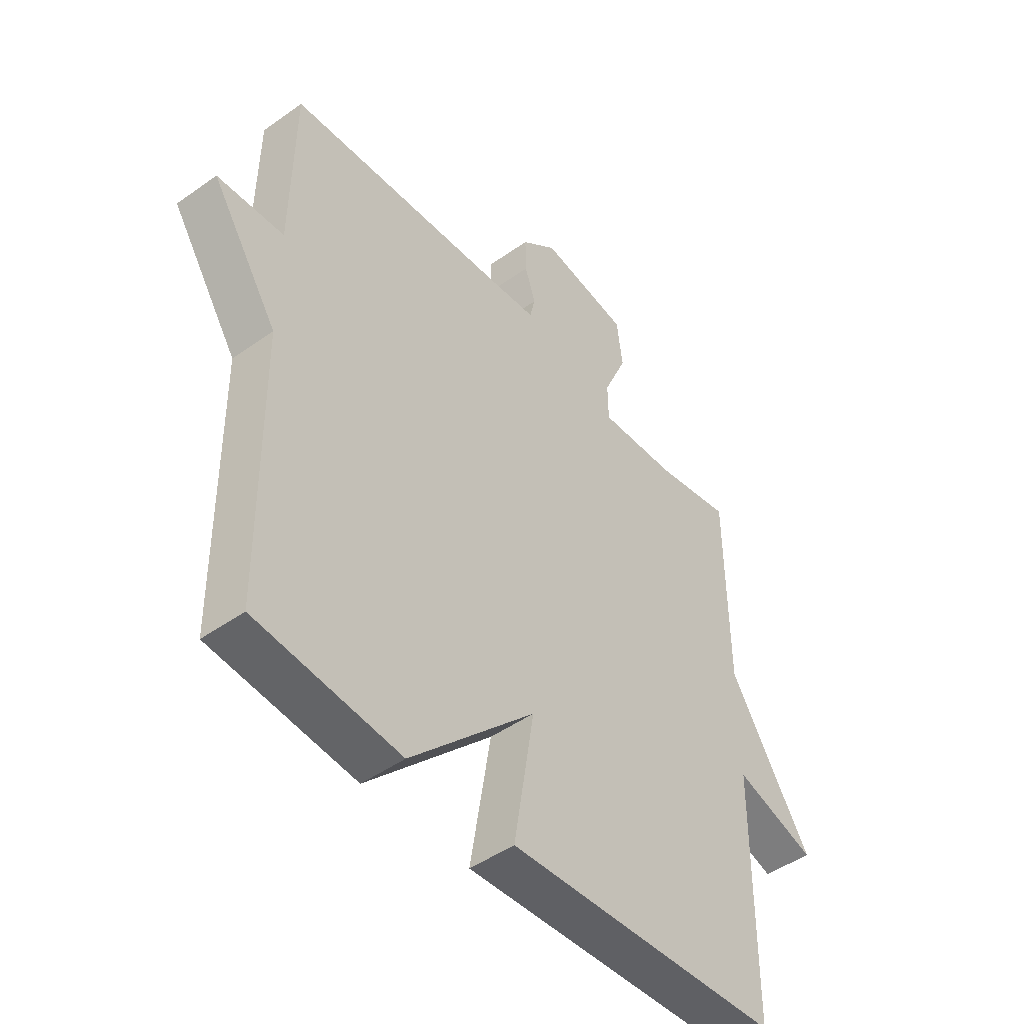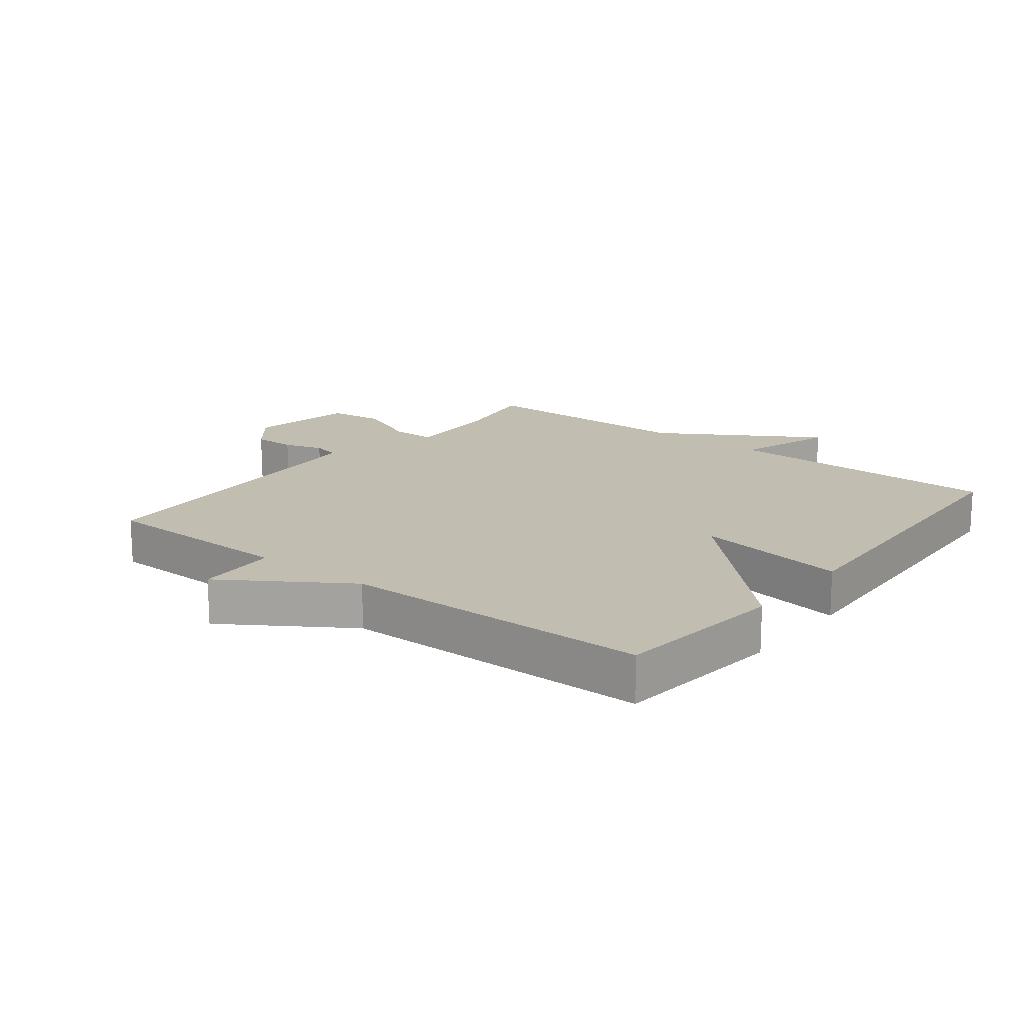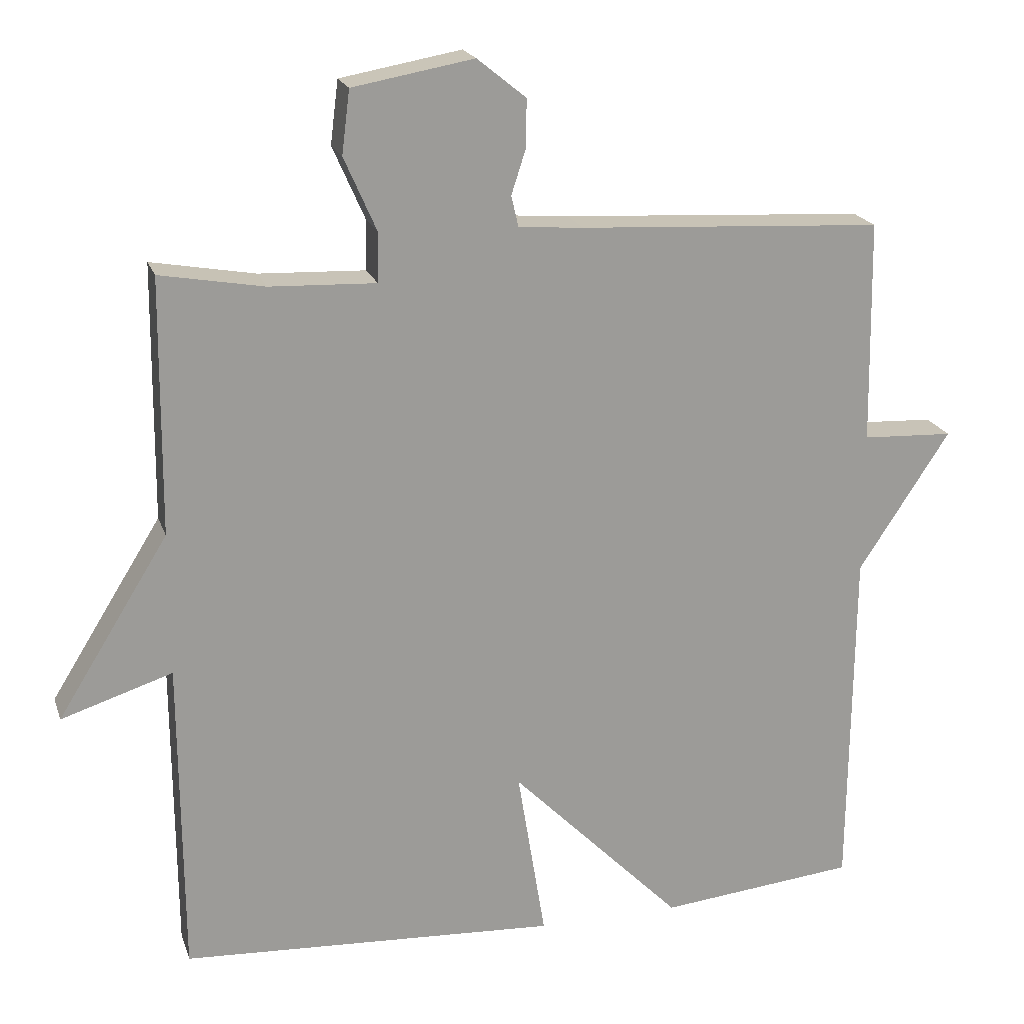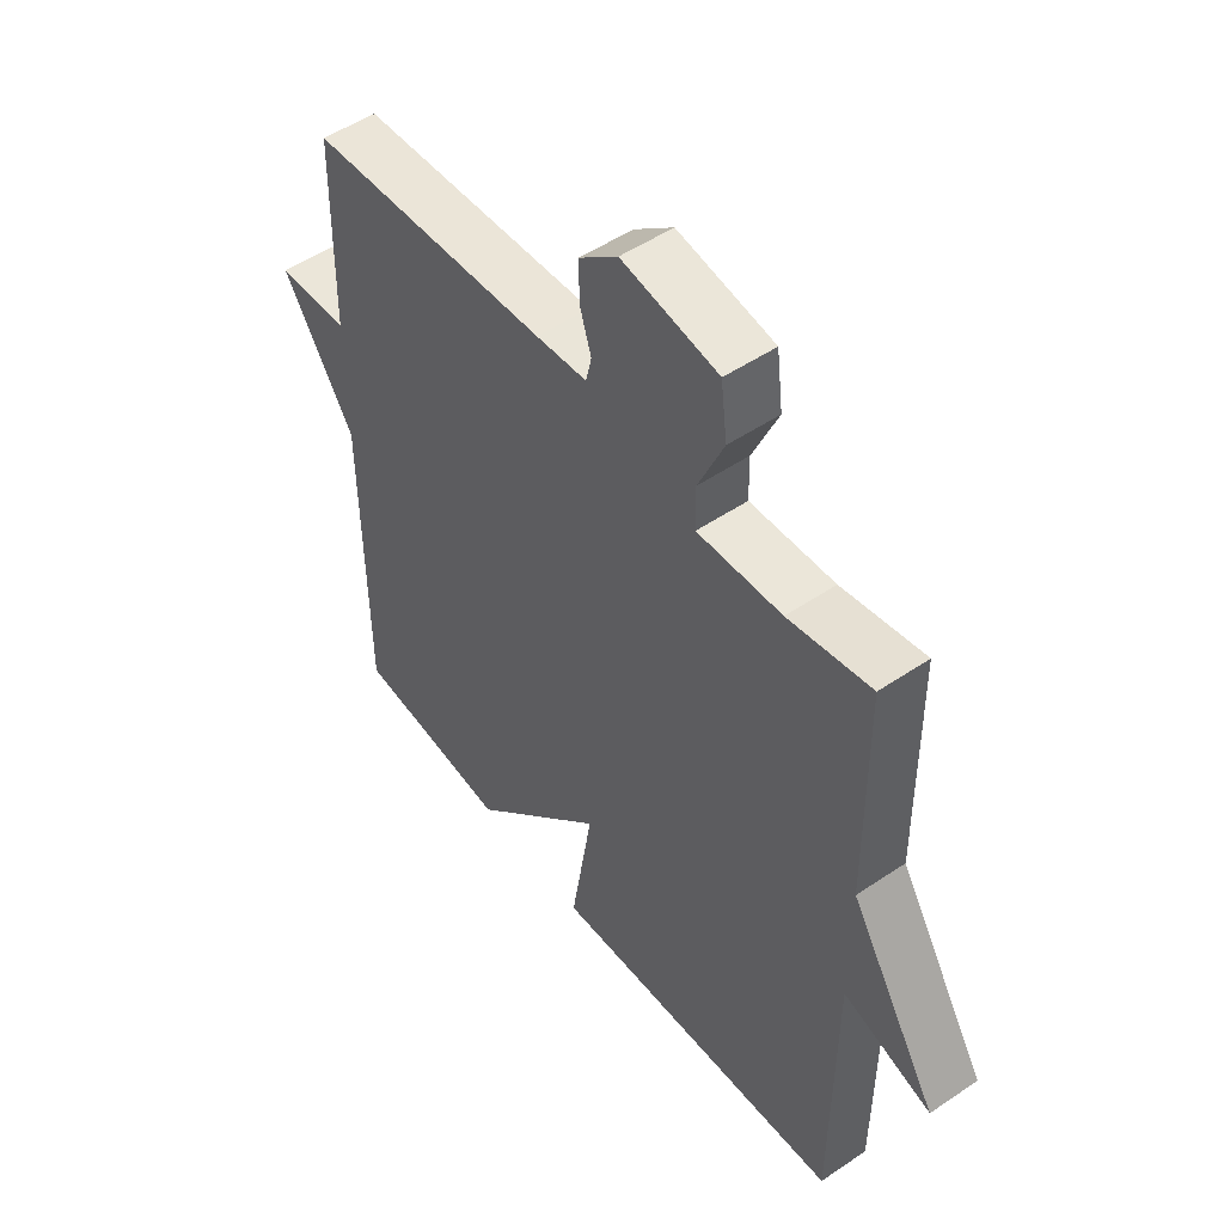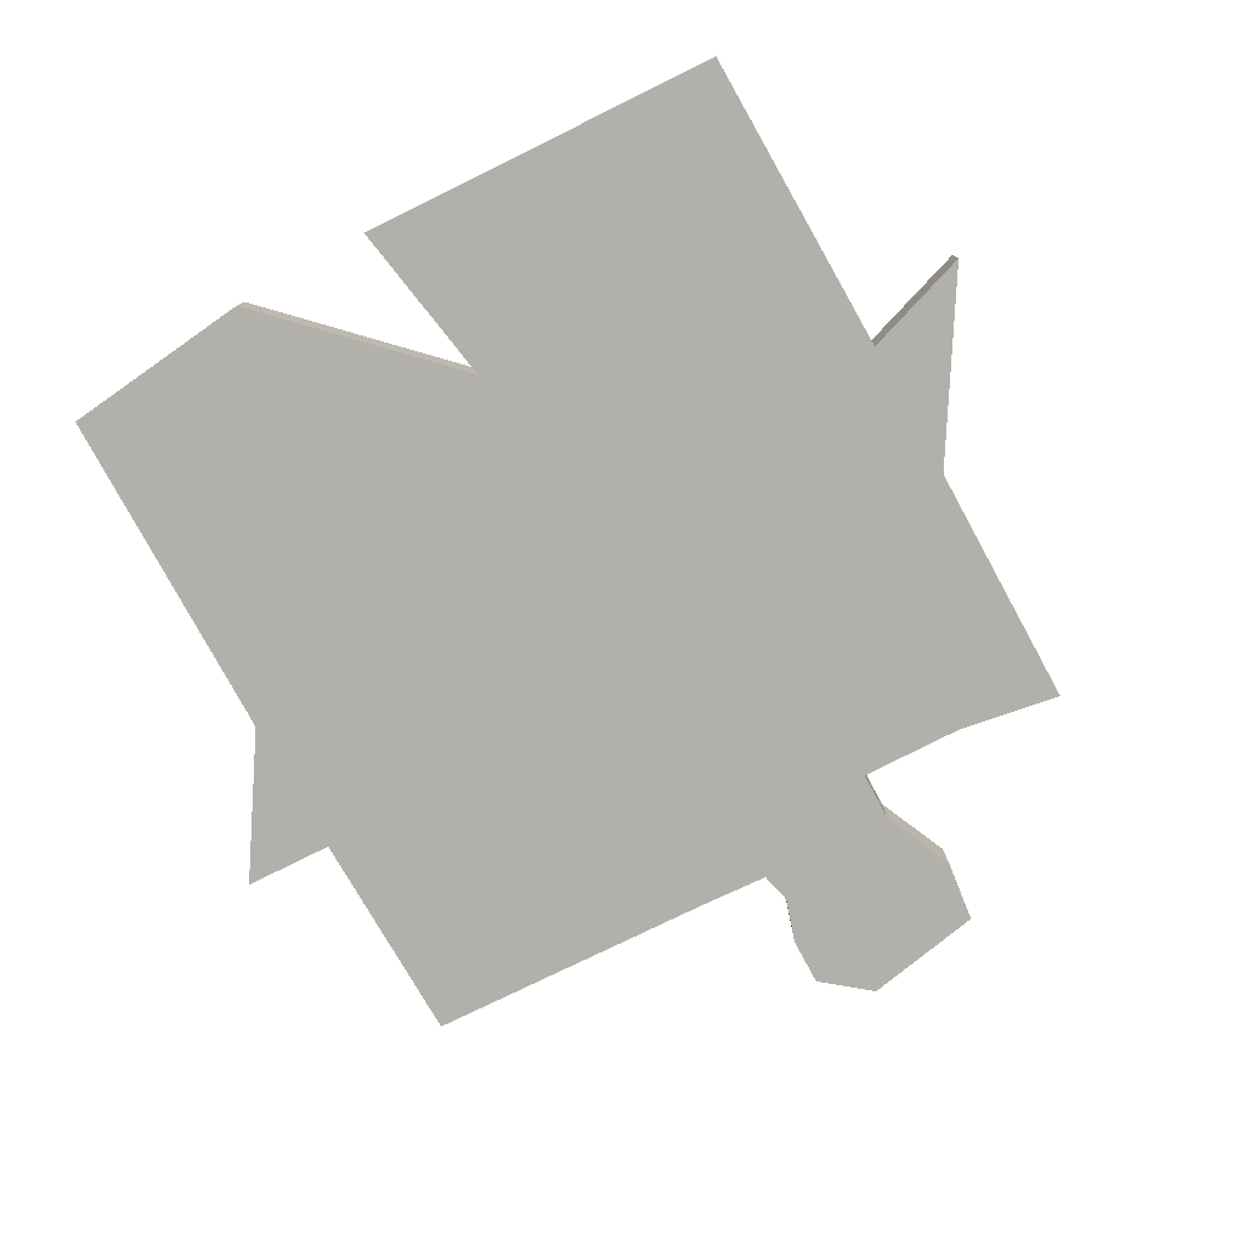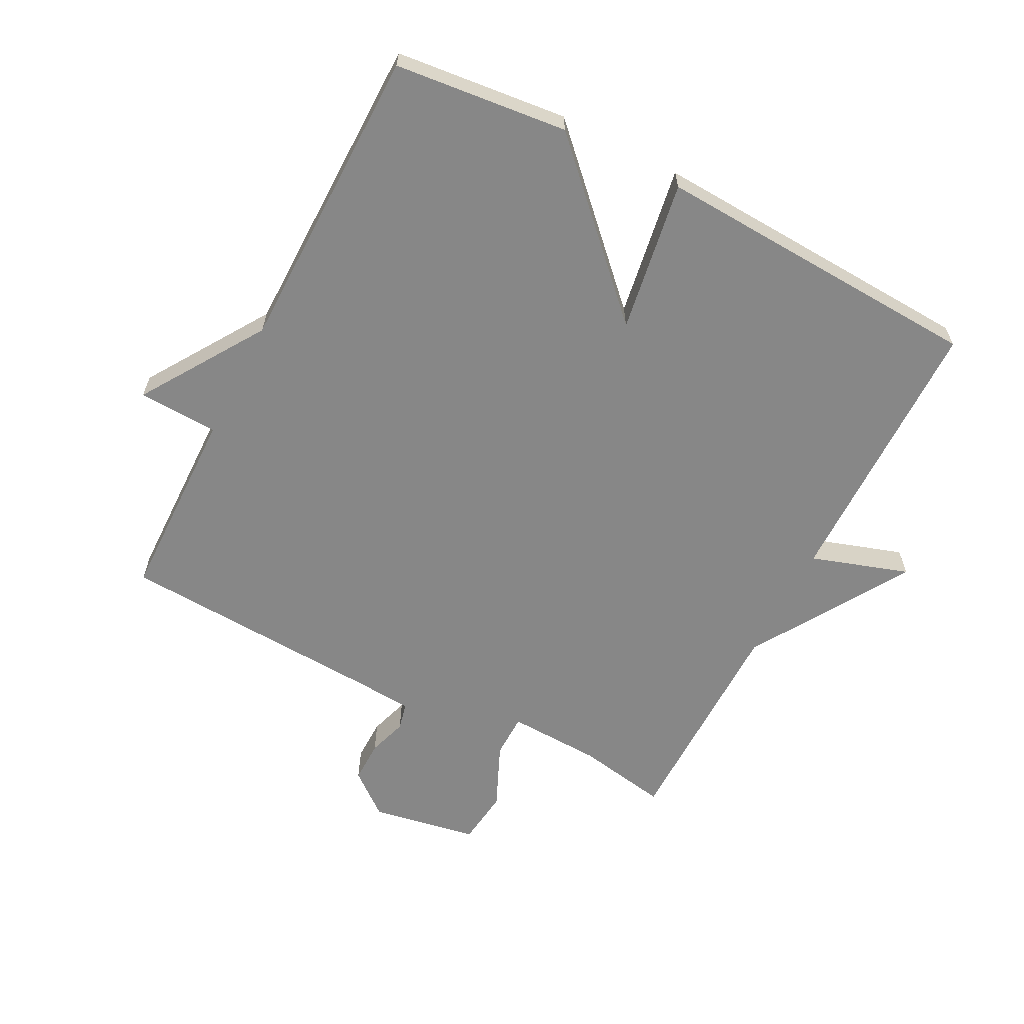
<metadata>
{"format":"obj","ext":"obj","renderer":"f3d","projection":"perspective","resolution":1024,"background":"white","views":[{"elev":-47.1,"azim":128.9,"up":"+Z"},{"elev":16.7,"azim":128.2,"up":"+Y"},{"elev":20.0,"azim":-15.9,"up":"+Z"},{"elev":51.0,"azim":-126.4,"up":"+Z"},{"elev":-78.5,"azim":-150.8,"up":"+Y"},{"elev":-62.5,"azim":152.8,"up":"+Y"}]}
</metadata>
<code>
v 0.5 0.07 0.5
v 0.505 0.07 0.189
v 0.632 0.07 0.183
v 0.505 0.07 -0.011
v 0.5 0.07 -0.5
v 0.226 0.07 -0.528
v -0.013 0.07 -0.287
v 0.026 0.07 -0.528
v -0.5 0.07 -0.5
v -0.503 0.07 -0.057
v -0.658 0.07 -0.107
v -0.503 0.07 0.143
v -0.5 0.07 0.5
v -0.355 0.07 0.474
v -0.207 0.07 0.468
v -0.206 0.07 0.538
v -0.251 0.07 0.64
v -0.24 0.07 0.728
v -0.071 0.07 0.758
v -0.003 0.07 0.703
v -0.004 0.07 0.636
v -0.024 0.07 0.574
v -0.014 0.07 0.531
v 0.076 0.07 0.524
v 0.5 0 0.5
v 0.505 0 0.189
v 0.632 0 0.183
v 0.505 0 -0.011
v 0.5 0 -0.5
v 0.226 0 -0.528
v -0.013 0 -0.287
v 0.026 0 -0.528
v -0.5 0 -0.5
v -0.503 0 -0.057
v -0.658 0 -0.107
v -0.503 0 0.143
v -0.5 0 0.5
v -0.355 0 0.474
v -0.207 0 0.468
v -0.206 0 0.538
v -0.251 0 0.64
v -0.24 0 0.728
v -0.071 0 0.758
v -0.003 0 0.703
v -0.004 0 0.636
v -0.024 0 0.574
v -0.014 0 0.531
v 0.076 0 0.524
f 20 21 22
f 19 20 22
f 18 19 22
f 17 18 22
f 16 17 22
f 15 16 22 23
f 12 13 14
f 12 14 15
f 15 23 24
f 12 15 24
f 11 12 24
f 10 11 24
f 7 8 9 10
f 4 5 6 7
f 4 7 10
f 3 4 10
f 2 3 10
f 1 2 10 24
f 46 45 44
f 46 44 43
f 46 43 42
f 46 42 41
f 46 41 40
f 47 46 40 39
f 38 37 36
f 39 38 36
f 48 47 39
f 48 39 36
f 48 36 35
f 48 35 34
f 34 33 32 31
f 31 30 29 28
f 34 31 28
f 34 28 27
f 34 27 26
f 48 34 26 25
f 1 25 26 2
f 2 26 27 3
f 3 27 28 4
f 4 28 29 5
f 5 29 30 6
f 6 30 31 7
f 7 31 32 8
f 8 32 33 9
f 9 33 34 10
f 10 34 35 11
f 11 35 36 12
f 12 36 37 13
f 13 37 38 14
f 14 38 39 15
f 15 39 40 16
f 16 40 41 17
f 17 41 42 18
f 18 42 43 19
f 19 43 44 20
f 20 44 45 21
f 21 45 46 22
f 22 46 47 23
f 23 47 48 24
f 24 48 25 1

</code>
